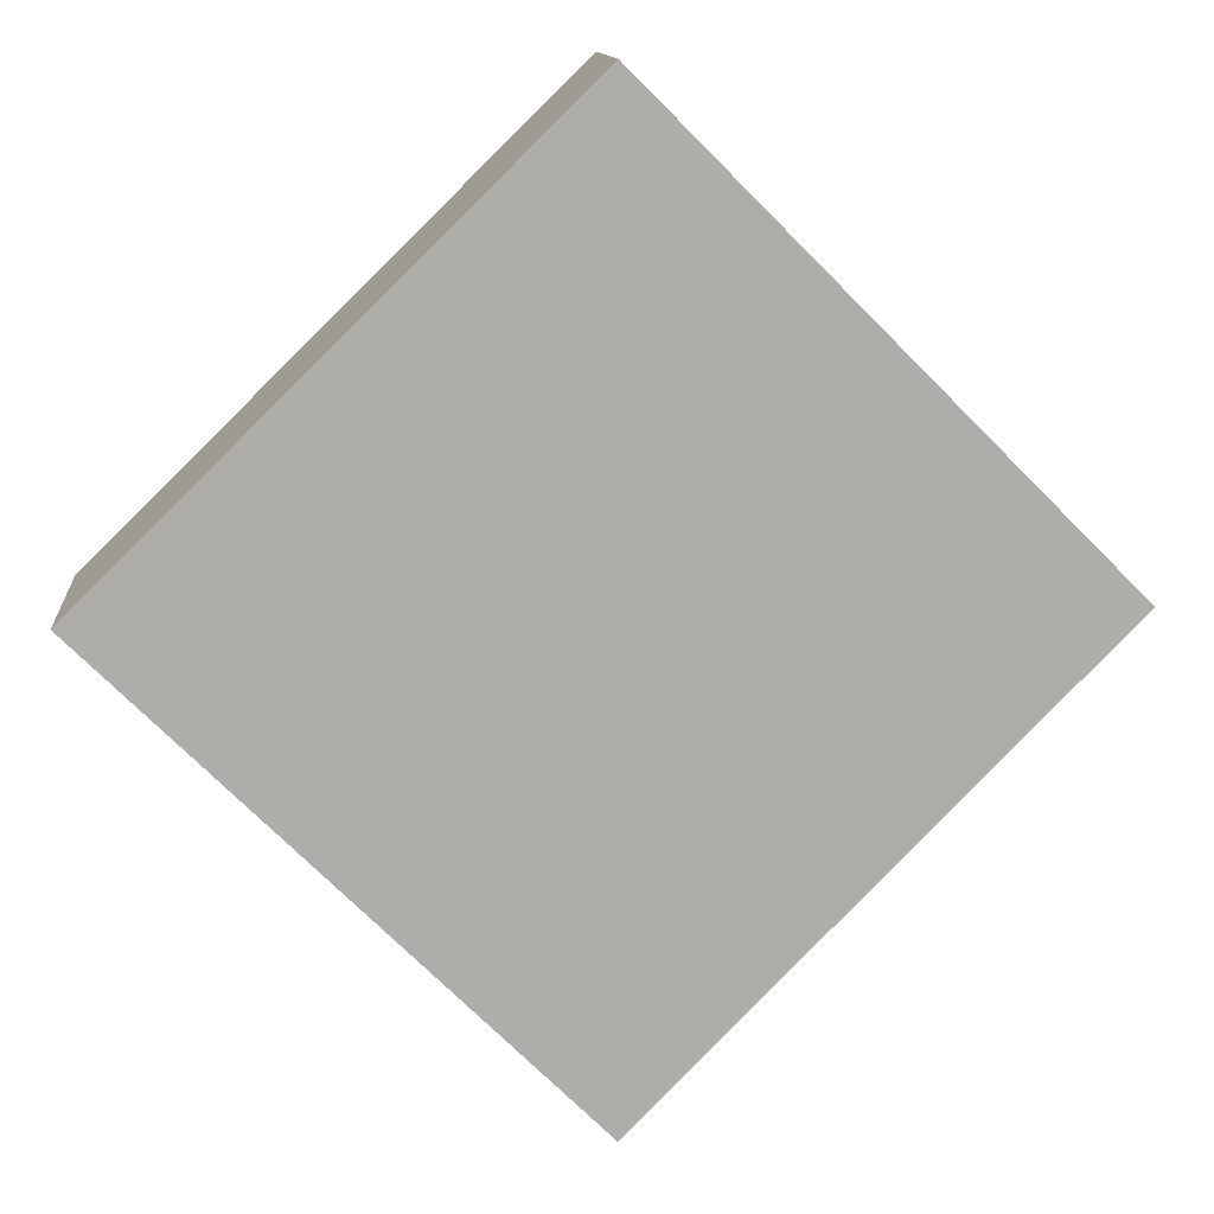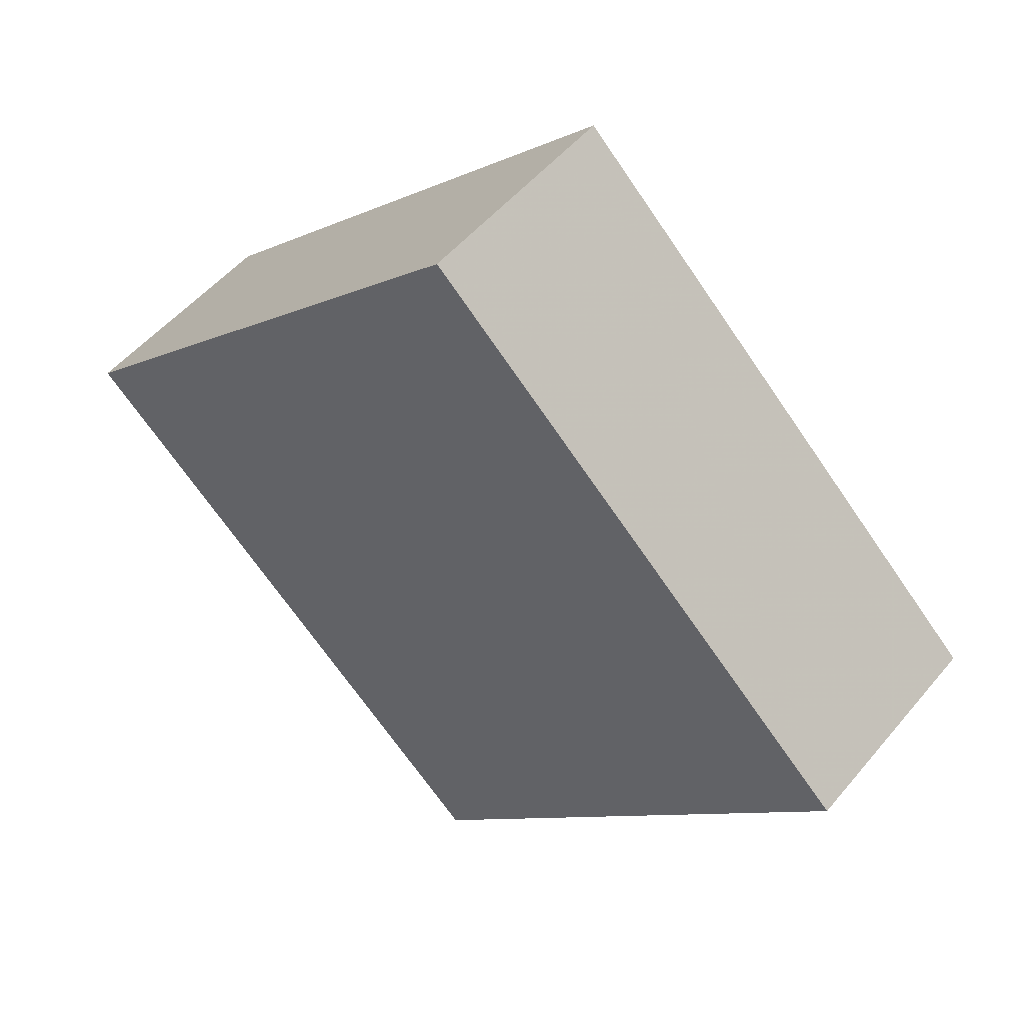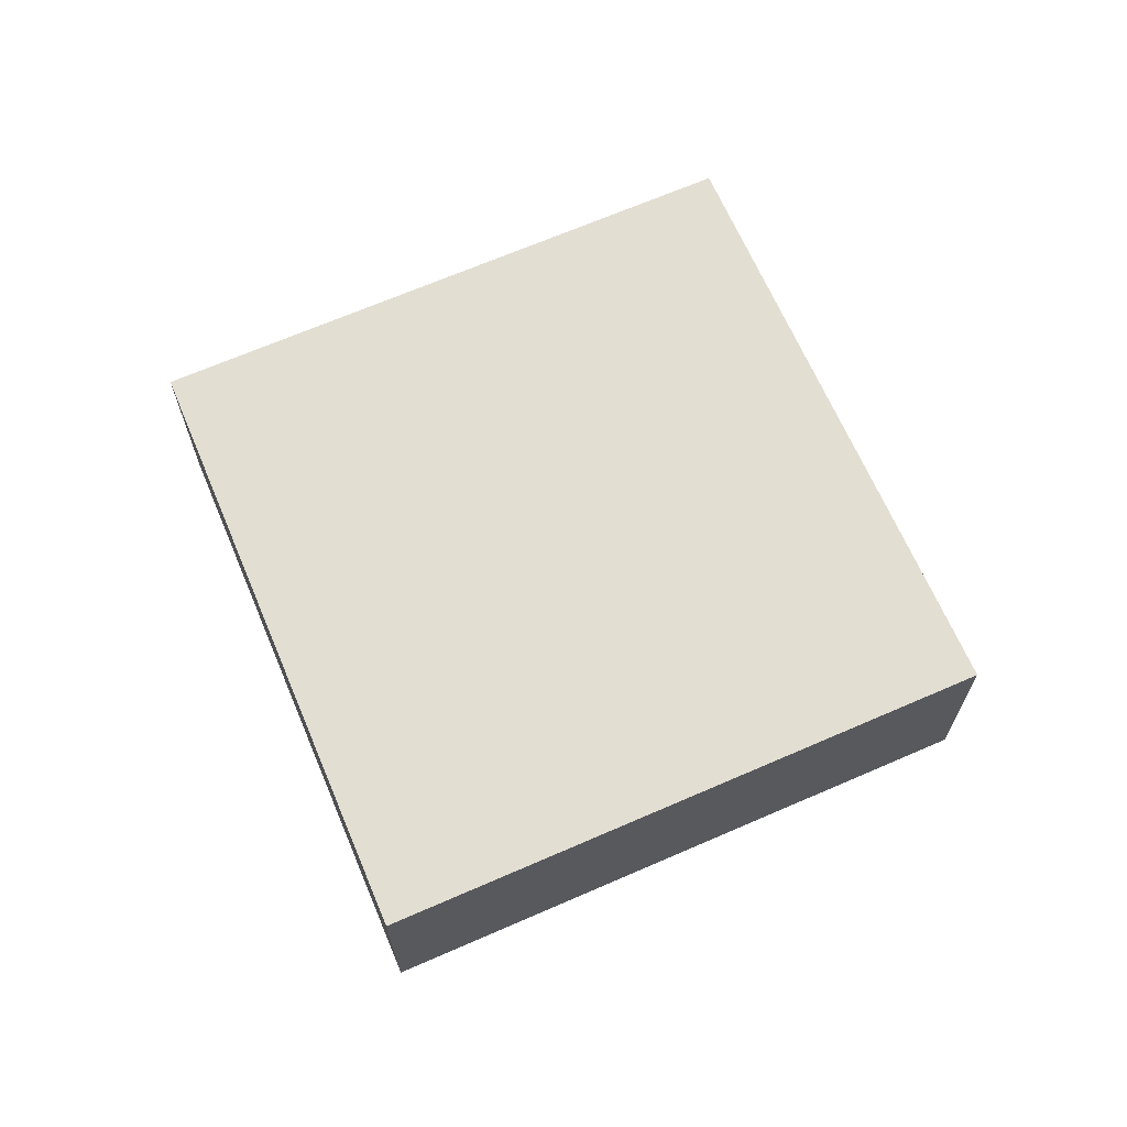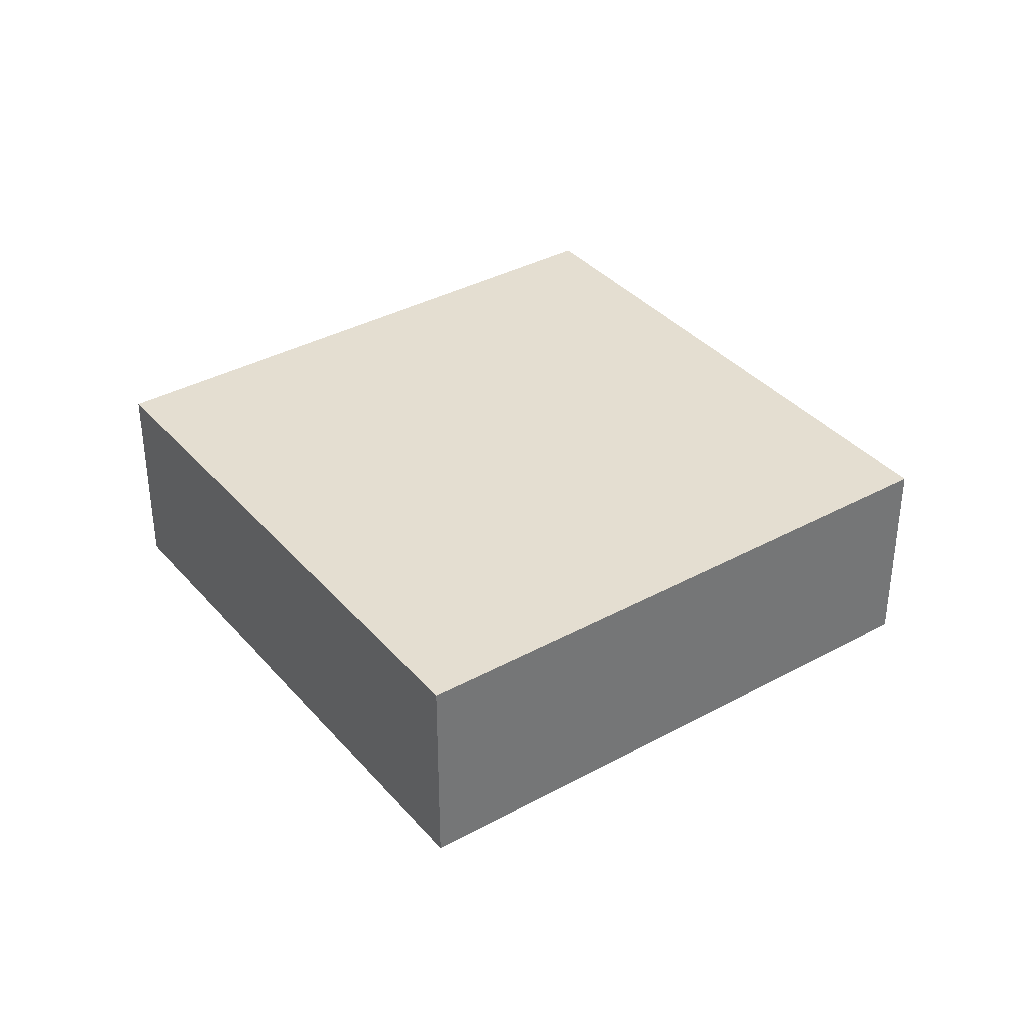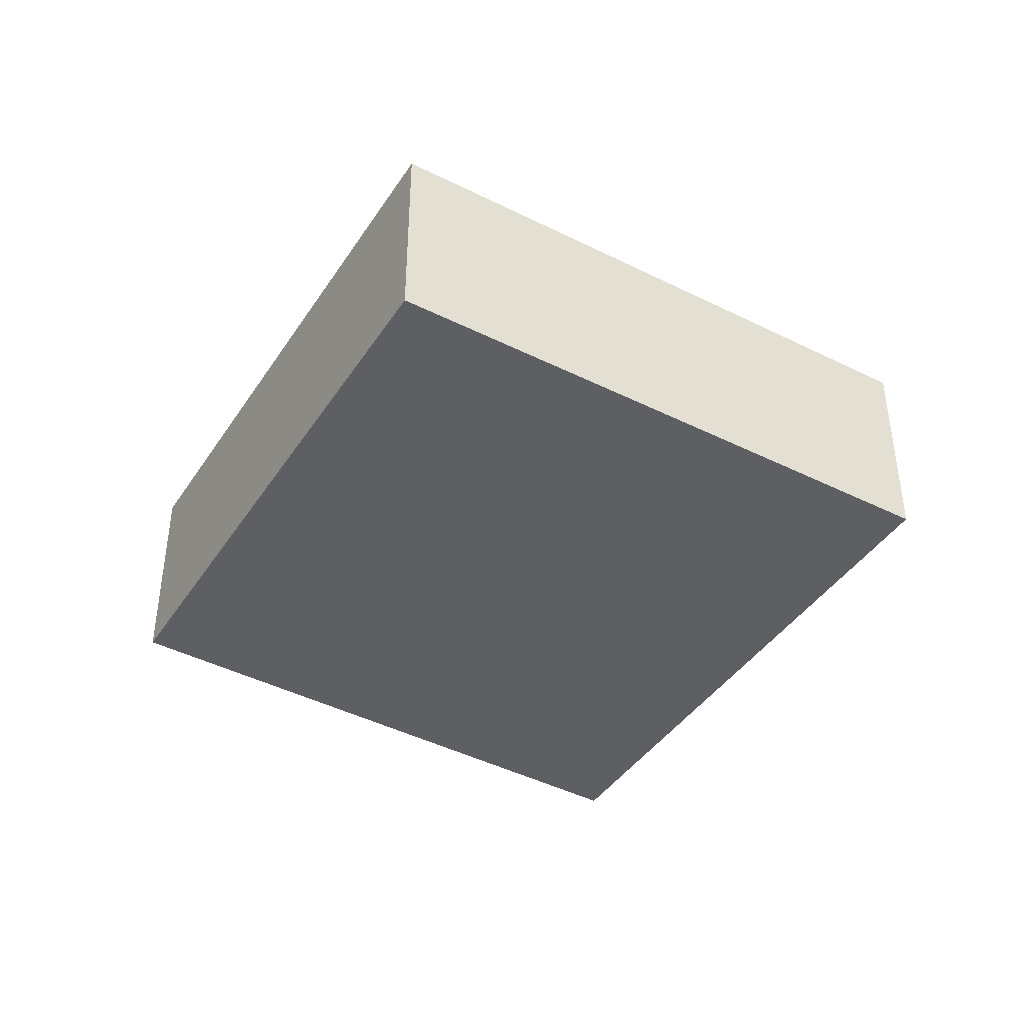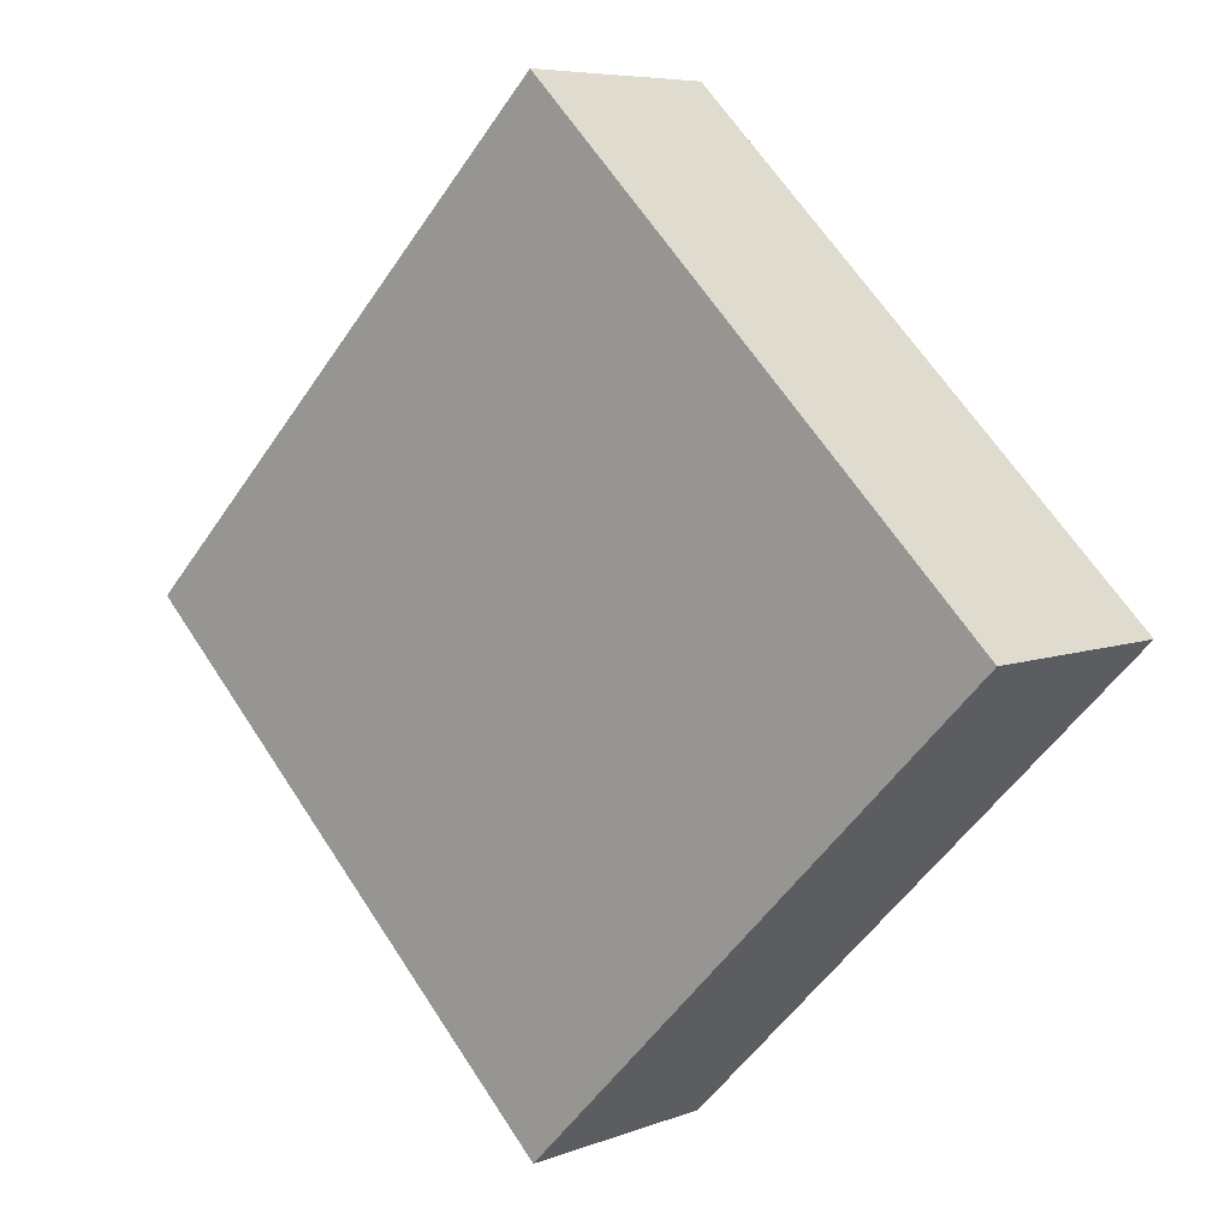
<metadata>
{"format":"obj","ext":"obj","renderer":"f3d","projection":"perspective","resolution":1024,"background":"white","views":[{"elev":13.1,"azim":174.4,"up":"+Y"},{"elev":51.5,"azim":36.9,"up":"+Y"},{"elev":67.8,"azim":-158.6,"up":"+Z"},{"elev":36.5,"azim":99.5,"up":"+Z"},{"elev":-42.1,"azim":-165.9,"up":"+Z"},{"elev":6.0,"azim":40.8,"up":"+Y"}]}
</metadata>
<code>
o 3828
v 2196 1881 14.1
v 2196 1881 14.1
v 2196 1881 14.1
v 2196 1881 14.1
v 2196 1881 14.1
v 2196 1881 14.1
v 2196 1881 14.1
v 2196 1881 14.1
v 2196 1881 14.1
v 2196 1881 14.1
v 2196 1881 14.1
v 2196 1881 14.1
v 2196 1881 14.1
v 2196 1881 14.1
v 2196 1881 14.1
v 2196 1881 14.1
v 2196 1881 14.1
v 2196 1881 14.1
v 2196 1881 14.1
v 2196 1881 14.1
v 2196 1881 14.1
v 2196 1881 14.1
v 2196 1881 14.1
v 2196 1881 14.1
f 1 2 3
f 4 2 5
f 6 7 5
f 4 8 9
f 6 10 9
f 11 10 12
f 13 14 15
f 16 17 15
f 18 17 19
f 16 20 21
f 13 22 21
f 23 22 24

</code>
